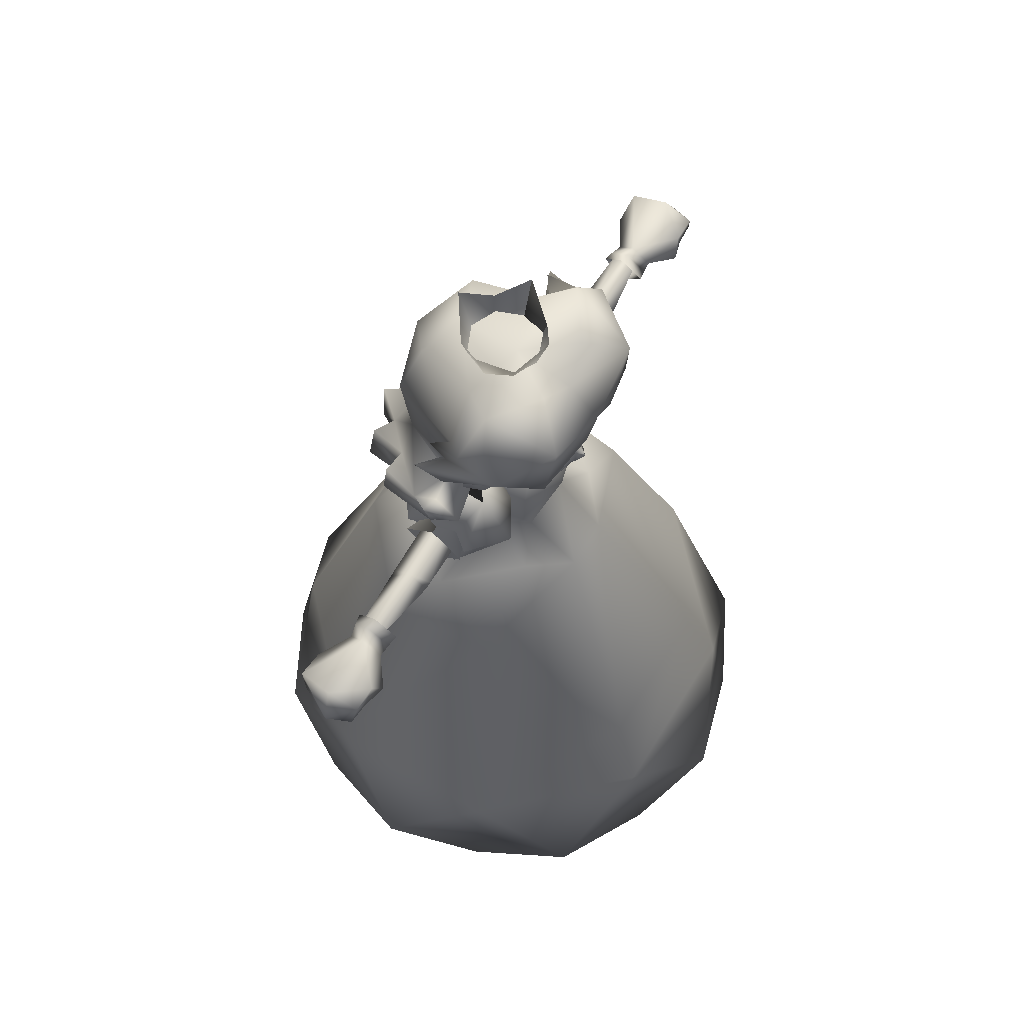
<metadata>
{"format":"obj","ext":"obj","renderer":"f3d","projection":"perspective","resolution":1024,"background":"white","views":[{"elev":67.4,"azim":-58.0,"up":"+Y"}]}
</metadata>
<code>
v 0.06511 0.9397 -0.01077
v 0.1192 0.894 0.006624
v 0.09908 0.8761 -0.01452
v 0.08961 0.9565 0.02384
v 0 0.9432 0.006413
v 0.03772 0.9562 0.06178
v 0 0.9296 0.07147
v 0.07324 0.9237 0.09976
v 0 0.8926 0.1057
v 0.02378 0.883 0.1072
v 0.00808 0.8624 0.09454
v 0.03001 0.8476 0.08701
v 0 0.8751 0.08028
v -0.01097 0.7756 0.08343
v -0.00554 0.7868 0.0852
v -0.01618 0.7869 0.07779
v -0.008936 0.7756 0.08739
v -0.006456 0.7705 0.08385
v -0.003943 0.7711 0.08803
v 0 0.7687 0.08358
v 0.003943 0.7711 0.08803
v 0.006456 0.7705 0.08385
v 0.008936 0.7756 0.08739
v 0.01097 0.7756 0.08343
v 0.00554 0.7868 0.0852
v -0.1192 0.894 0.006624
v -0.06511 0.9397 -0.01077
v -0.09908 0.8761 -0.01452
v -0.08961 0.9565 0.02384
v -0.1179 0.9228 0.03889
v -0.07324 0.9237 0.09976
v -0.1163 0.8723 0.05304
v -0.08375 0.8506 0.09228
v -0.1305 0.8421 -0.006564
v -0.08945 0.824 0.01266
v -0.1005 0.8306 -0.02353
v -0.06904 0.7797 -0.00473
v -0.06682 0.7645 0.0346
v -0.07064 0.7775 0.01144
v -0.05176 0.748 0.03251
v -0.02999 0.7467 0.000686
v 0 0.7337 0.02244
v 0 0.6338 -0.008205
v 0.02999 0.7467 0.000686
v 0 0.7506 -0.03256
v 0.06904 0.7797 -0.00473
v 0.1243 0.7383 0.008305
v 0.06693 0.7795 0.000707
v 0.06838 0.6828 -0.04802
v 0.03419 0.6884 -0.06175
v 0.05557 0.6872 -0.1205
v 0 0.6651 -0.07548
v 0.03479 0.671 -0.1535
v 0 0.7041 -0.1309
v 0.02869 0.727 -0.1531
v 0.1368 0.7292 -0.02055
v 0.1249 0.7368 -0.04958
v 0.1446 0.773 -0.02382
v 0.1258 0.7165 -0.09107
v 0.09845 0.7057 -0.09203
v 0.09024 0.6908 -0.1348
v 0.08405 0.7446 -0.1292
v 0.05235 0.7192 -0.1244
v -0.01654 0.7372 0.06693
v 0 0.728 0.05776
v 0 0.7344 0.06949
v -0.03077 0.737 0.05967
v -0.03334 0.7484 0.06968
v -0.05341 0.7507 0.05375
v -0.0588 0.7641 0.05898
v -0.06051 0.7828 0.05776
v -0.03419 0.6884 -0.06175
v -0.06838 0.6828 -0.04802
v -0.05557 0.6872 -0.1205
v -0.09024 0.6908 -0.1348
v -0.05235 0.7192 -0.1244
v -0.08405 0.7446 -0.1292
v -0.05869 0.6637 0.05039
v 0 0.7191 0.02931
v -0.03297 0.7229 0.009423
v 0 0.6756 0.06742
v -0.03039 0.5884 0.04591
v 0.03039 0.5884 0.04591
v -0.02792 0.5336 0.1051
v 0.02792 0.5336 0.1051
v -0.1685 0.4432 -0.06624
v -0.07923 0.5581 -0.08696
v -0.06567 0.4628 -0.16
v -0.1329 0.5324 -0.01701
v -0.1539 0.4572 0.05531
v -0.07119 0.5608 0.06415
v 0.07119 0.5608 0.06415
v 0.0529 0.5946 0.004785
v 0.1329 0.5324 -0.01701
v 0.07923 0.5581 -0.08696
v 0.1685 0.4432 -0.06624
v 0.06567 0.4628 -0.16
v -0.03542 0.07863 0.01568
v -0.0503 0.2725 0.01744
v -0.05382 0.2725 -0.02906
v -0.0149 0.2725 0.0213
v -0.008423 0.07923 0.01263
v -0.003359 0.2725 -0.02371
v -0.0127 0.08644 -0.01511
v 0.1005 0.8306 -0.02353
v 0.08138 0.8264 -0.006717
v 0.0979 0.7798 -0.021
v 0.1246 0.7644 -0.0201
v 0.1305 0.8421 -0.006564
v 0.1366 0.8619 -0.03641
v 0.08945 0.824 0.01266
v 0.08375 0.8506 0.09228
v 0.04862 0.846 0.08819
v 0.01447 0.8747 0.08123
v 0.08801 0.738 -0.09017
v 0.07095 0.7869 -0.08496
v 0 0.7545 -0.1023
v 0 0.8812 -0.1196
v -0.07095 0.7869 -0.08496
v -0.07248 0.8751 -0.09533
v -0.1249 0.7368 -0.04958
v -0.08801 0.738 -0.09017
v -0.1242 0.7656 -0.08538
v -0.0979 0.7798 -0.021
v -0.06693 0.7795 0.000707
v -0.08138 0.8264 -0.006717
v 0.05176 0.748 0.03251
v 0.03077 0.737 0.05967
v 0.01654 0.7372 0.06693
v 0.06682 0.7645 0.0346
v 0.07064 0.7775 0.01144
v 0.05341 0.7507 0.05375
v 0.03334 0.7484 0.06968
v 0.07248 0.8751 -0.09533
v 0.0496 0.9337 -0.07985
v 0 0.9423 -0.06324
v 0.03809 0.6816 -0.06221
v -0.02415 0.7361 -0.04379
v 0.02415 0.7361 -0.04379
v -0.03809 0.6816 -0.06221
v 0.02833 0.5981 -0.03037
v -0.02833 0.5981 -0.03037
v 0 0.5906 -0.05443
v 0.05382 0.2725 -0.02906
v 0.0127 0.08644 -0.01511
v 0.003359 0.2725 -0.02371
v 0.03326 0.08644 -0.01487
v 0.03542 0.07863 0.01568
v 0.04278 0.05609 -0.01111
v 0.03664 0.02577 0.04335
v -0.03664 0.02577 0.04335
v -0.02189 0 0.07725
v -0.01143 0.02577 0.04335
v -0.0435 0 0.02836
v -0.04278 0.05609 -0.01111
v -0.03852 0.03605 -0.009493
v -0.02297 0.04995 -0.02704
v -0.00808 0.8624 0.09454
v -0.02378 0.883 0.1072
v -0.03001 0.8476 0.08701
v -0.01447 0.8747 0.08123
v -0.03772 0.9562 0.06178
v 0.02065 0.7642 0.07904
v 0.03347 0.7816 0.07251
v 0.0588 0.7641 0.05898
v 0.06051 0.7828 0.05776
v 0.1172 0.8714 -0.009446
v 0.1173 0.8909 -0.02828
v 0.1163 0.8723 0.05304
v 0.1179 0.9228 0.03889
v -0.07349 0.7952 0.01626
v 0.07349 0.7952 0.01626
v -0.0496 0.9337 -0.07985
v -0.1366 0.8619 -0.03641
v -0.1172 0.8714 -0.009446
v -0.1173 0.8909 -0.02828
v 0.1064 0.1228 -0.2585
v 0.2224 0.002435 -0.2231
v 0.1159 0.002435 -0.2808
v 0.2569 0.1228 -0.1071
v 0.0266 0.5387 -0.1205
v -0.0266 0.5387 -0.1205
v -0.1064 0.1228 -0.2585
v -0.002968 0 0.02768
v -0.003201 0.05609 -0.006191
v -0.007419 0.03605 -0.009495
v 0.08678 0.2255 0.2201
v -0.1064 0.1228 0.2585
v 0.1064 0.1228 0.2585
v -0.08678 0.2255 0.2201
v 0.01143 0.02577 0.04335
v 0.008423 0.07923 0.01263
v 0.0149 0.2725 0.0213
v -0.03326 0.08644 -0.01487
v 0.1242 0.7656 -0.08538
v -0.1368 0.7292 -0.02055
v -0.1446 0.773 -0.02382
v -0.1258 0.7165 -0.09107
v -0.1243 0.7383 0.008305
v -0.1246 0.7644 -0.0201
v -0.03479 0.671 -0.1535
v -0.02869 0.727 -0.1531
v 0 0.7808 0.09436
v 0 0.7857 0.09327
v 0 0.7892 0.08601
v -0.3145 0.002435 0
v -0.2569 0.1228 -0.1071
v -0.2798 0.002435 -0.1163
v -0.2569 0.1228 0.1071
v -0.2798 0.002435 0.1163
v 0.07327 0.6613 -0.01455
v 0.03297 0.7229 0.009423
v 0.02297 0.04995 -0.02704
v 0.03852 0.03605 -0.009495
v -0.07327 0.6613 -0.01455
v -0.0529 0.5946 0.004785
v 0.003201 0.05609 -0.006191
v 0.007419 0.03605 -0.009495
v 0.002968 0 0.02768
v 0.0435 0 0.02836
v 0.02189 0 0.07725
v -0.2224 0.002435 -0.2231
v -0.1159 0.002435 -0.2808
v -0.03347 0.7816 0.07251
v -0.02065 0.7642 0.07904
v -0.2224 0.002435 0.2231
v -0.1159 0.002435 0.2808
v 0 0.002435 0.3155
v 0.1159 0.002435 0.2808
v 0.2224 0.002435 0.2231
v 0.2569 0.1228 0.1071
v 0.2798 0.002435 0.1163
v 0.3145 0.002435 0
v 0.2798 0.002435 -0.1163
v 0.05869 0.6637 0.05039
v 0 0.002435 -0.3155
v 0.07678 0.8263 0.02653
v -0.09845 0.7057 -0.09203
v -0.04862 0.846 0.08819
v -0.09412 0.7813 0.02234
v -0.09814 0.769 -0.001848
v -0.08465 0.7568 0.01455
v -0.09814 0.7935 -0.001848
v -0.08465 0.8058 0.01455
v 0.09412 0.7813 0.02234
v 0.09814 0.7935 -0.001848
v 0.08465 0.8058 0.01455
v 0.09814 0.769 -0.001848
v 0.08465 0.7568 0.01455
v 0.07116 0.769 0.03095
v 0.07116 0.7935 0.03095
v 0 0.7756 0.09252
v 0 0.2514 -0.004511
v 0.1539 0.4572 0.05531
v 0 0.9973 0.04426
v 0 0.7846 -0.009507
v -0.03221 0.9645 0.0227
v 0.03221 0.9645 0.0227
v -0.05377 0.9973 -0.009507
v -0.03221 0.9645 -0.04172
v 0 1 -0.06451
v 0.03221 0.9645 -0.04172
v 0.05377 0.9973 -0.009507
v 0.01618 0.7869 0.07779
v 0.0503 0.2725 0.01744
v 0.1025 0.8171 -0.02357
v 0.07902 0.8294 -0.002392
v -0.07678 0.8263 0.02653
v -0.02323 0 -0.01764
v -0.07116 0.769 0.03095
v -0.07116 0.7935 0.03095
v 0.02323 0 -0.01764
v -0.1025 0.8171 -0.02357
v -0.07902 0.8294 -0.002392
v -0.2723 0.7018 0.000779
v -0.1975 0.7093 -0.01151
v -0.2725 0.6996 -0.02614
v -0.1957 0.6907 0.01013
v -0.2725 0.6779 -0.009457
v -0.1975 0.671 -0.01151
v -0.2043 0.6894 -0.03163
v -0.1964 0.6892 -0.03211
v -0.1059 0.713 -0.01225
v -0.1875 0.6906 0.01009
v -0.1059 0.6903 0.009705
v -0.1059 0.6676 -0.01225
v -0.1059 0.6903 -0.03422
v 0.09621 0.6307 -0.04698
v 0.1305 0.6561 -0.01201
v 0.09621 0.6303 0.02263
v 0.141 0.6605 -0.03494
v 0.09621 0.6907 -0.08215
v 0.1305 0.6805 -0.04559
v 0.141 0.7041 -0.04911
v 0.111 0.6903 -0.01225
v 0.1305 0.72 -0.03276
v 0.141 0.731 -0.01201
v 0.09621 0.7522 -0.04666
v 0.09621 0.7518 0.02295
v -0.2749 0.6728 -0.01096
v -0.2887 0.676 -0.01054
v -0.2879 0.6938 -0.02885
v -0.2748 0.6945 0.01222
v -0.2628 0.6963 0.01417
v -0.2749 0.7093 -0.01269
v -0.2628 0.7145 -0.01334
v -0.2745 0.6985 -0.03141
v -0.2628 0.6984 -0.03397
v -0.2628 0.6697 -0.01138
v 0.2725 0.6779 -0.009457
v 0.2043 0.6894 -0.03163
v 0.2725 0.6996 -0.02614
v 0.1975 0.671 -0.01151
v 0.1957 0.6907 0.01013
v 0.1875 0.6906 0.01009
v 0.1975 0.7093 -0.01151
v 0.1059 0.713 -0.01225
v 0.1964 0.6892 -0.03211
v 0.1059 0.6903 -0.03422
v 0.1059 0.6676 -0.01225
v 0.2885 0.6903 0.01027
v 0.2748 0.6945 0.01222
v 0.2887 0.676 -0.01054
v 0.2749 0.7093 -0.01269
v 0.2887 0.7053 -0.01204
v 0.2745 0.6985 -0.03141
v 0.2879 0.6938 -0.02885
v 0.2749 0.6728 -0.01096
v 0.2628 0.7145 -0.01334
v 0.2628 0.6984 -0.03397
v 0.2628 0.6963 0.01417
v 0.2628 0.6697 -0.01138
v -0.1305 0.6561 -0.01201
v -0.09621 0.6307 -0.04698
v -0.09621 0.6303 0.02263
v -0.141 0.6605 -0.03494
v -0.111 0.6903 -0.01225
v -0.1305 0.6805 -0.04559
v -0.141 0.7041 -0.04911
v -0.09621 0.6907 -0.08215
v -0.09621 0.7522 -0.04666
v 0.05353 0.6912 -0.05604
v 0.05353 0.7421 -0.01201
v 0.0272 0.6912 -0.01201
v 0.05353 0.6912 0.03202
v 0.05353 0.6403 -0.01201
v -0.05353 0.6912 -0.05604
v -0.05353 0.6403 -0.01201
v -0.05353 0.6912 0.03202
v -0.09621 0.6917 0.05813
v -0.09621 0.7518 0.02295
v -0.2885 0.6903 0.01027
v -0.3168 0.6583 0.01378
v -0.3162 0.6808 0.03122
v -0.3287 0.705 0.02612
v -0.3426 0.6726 0.02294
v -0.3573 0.7034 0.02551
v -0.3654 0.6756 0.02192
v 0.1305 0.72 0.00874
v 0.141 0.7041 0.02508
v 0.09621 0.6917 0.05813
v 0.1305 0.6805 0.02157
v 0.141 0.6605 0.01091
v 0.3168 0.6583 0.01378
v 0.3162 0.6808 0.03122
v 0.3426 0.6726 0.02294
v 0.3287 0.705 0.02612
v 0.3573 0.7034 0.02551
v -0.3773 0.6756 -0.004922
v -0.3595 0.7111 -0.009867
v -0.3463 0.6559 -0.004728
v -0.141 0.731 -0.01201
v -0.1305 0.72 -0.03276
v -0.1305 0.72 0.00874
v -0.141 0.7041 0.02508
v -0.1305 0.6805 0.02157
v -0.141 0.6605 0.01091
v 0.3534 0.6997 -0.04902
v 0.3595 0.7111 -0.009867
v 0.3129 0.6683 -0.03845
v 0.3227 0.6872 -0.04947
v 0.3577 0.6709 -0.04403
v -0.3129 0.6683 -0.03845
v -0.3227 0.6872 -0.04947
v -0.3577 0.6709 -0.04403
v -0.3534 0.6997 -0.04902
v 0.3654 0.6756 0.02192
v 0.3773 0.6756 -0.004922
v 0.3463 0.6559 -0.004728
v 0.1059 0.6903 0.009705
v 0.2723 0.7018 0.000779
v -0.0272 0.6912 -0.01201
v -0.05353 0.7421 -0.01201
v 0.1011 0.6901 -0.01228
v 0.1469 0.6901 0.02304
v 0.1469 0.6548 -0.01228
v 0.1469 0.7254 -0.01228
v 0.1469 0.6901 -0.04761
v -0.1011 0.6901 -0.01228
v -0.1469 0.6548 -0.01228
v -0.1469 0.6901 0.02304
v -0.1469 0.6901 -0.04761
v -0.1469 0.7254 -0.01228
v -0.05949 0.6901 -0.01228
v 0.05949 0.6901 -0.01228
v -0.2887 0.7053 -0.01204
v -0.008461 0.8008 0.0801
v -0.01884 0.7867 0.07168
v -0.03169 0.7837 0.06901
v -0.03639 0.8001 0.07008
v -0.06624 0.7906 0.0411
v -0.06934 0.8335 0.04598
v 0.008461 0.8008 0.0801
v 0.01884 0.7867 0.07168
v 0.03169 0.7837 0.06901
v 0.03639 0.8001 0.07008
v 0.06624 0.7906 0.0411
v 0.06934 0.8335 0.04598
v 0 0.8255 0.08512
v -0.02185 0.8282 0.07472
v -0.0486 0.8578 0.07097
v 0 0.8797 0.08217
v 0.0486 0.8578 0.07097
v 0.02185 0.8282 0.07472
v 0.01505 0.7476 0.07271
v -0.01505 0.7476 0.07271
v 0 0.7587 0.08304
v 0 0.7513 0.07907
g 18995_t.obj/AnonymousMesh0
f 1 2 3
f 4 2 1
f 5 4 1
f 6 4 5
f 7 6 5
f 8 6 7
f 9 8 7
f 10 8 9
f 11 10 9
f 12 10 11
f 13 12 11
f 14 15 16
f 17 15 14
f 18 17 14
f 19 17 18
f 20 19 18
f 21 19 20
f 22 21 20
f 23 21 22
f 24 23 22
f 25 23 24
f 26 27 28
f 29 27 26
f 30 29 26
f 31 29 30
f 32 31 30
f 33 31 32
f 34 33 32
f 35 33 34
f 36 35 34
f 37 38 39
f 40 38 37
f 41 40 37
f 42 40 41
f 43 42 41
f 44 42 43
f 43 44 45
f 46 44 45
f 45 47 48
f 45 47 49
f 45 49 50
f 51 49 50
f 52 51 50
f 53 51 52
f 54 53 52
f 55 53 54
f 56 57 58
f 59 57 56
f 49 59 56
f 60 59 49
f 61 60 49
f 62 60 61
f 63 62 61
f 64 65 66
f 67 65 64
f 68 67 64
f 69 67 68
f 70 69 68
f 38 69 70
f 71 38 70
f 45 52 50
f 45 52 72
f 45 72 73
f 74 72 73
f 75 74 73
f 76 74 75
f 77 76 75
f 78 79 80
f 81 79 78
f 82 81 78
f 83 81 82
f 84 83 82
f 85 83 84
f 86 87 88
f 89 87 86
f 90 89 86
f 91 89 90
f 84 91 90
f 82 91 84
f 92 83 85
f 93 83 92
f 94 93 92
f 95 93 94
f 96 95 94
f 97 95 96
f 98 99 100
f 101 99 98
f 102 101 98
f 103 101 102
f 104 103 102
f 100 103 104
f 48 105 106
f 107 105 48
f 47 107 48
f 108 107 47
f 58 108 47
f 57 108 58
f 109 105 110
f 111 105 109
f 112 111 109
f 113 111 112
f 10 113 112
f 114 113 10
f 63 115 62
f 116 115 63
f 117 116 63
f 118 116 117
f 119 118 117
f 120 118 119
f 121 122 123
f 119 122 121
f 124 119 121
f 36 119 124
f 125 36 124
f 126 36 125
f 127 44 46
f 42 44 127
f 128 42 127
f 65 42 128
f 129 65 128
f 66 65 129
f 130 46 131
f 127 46 130
f 132 127 130
f 128 127 132
f 133 128 132
f 129 128 133
f 118 134 116
f 135 134 118
f 136 135 118
f 1 135 136
f 5 1 136
f 137 138 139
f 140 138 137
f 141 140 137
f 142 140 141
f 143 142 141
f 144 145 146
f 147 145 144
f 148 147 144
f 149 147 148
f 150 149 148
f 151 152 153
f 154 152 151
f 155 154 151
f 156 154 155
f 157 156 155
f 9 13 11
f 158 13 9
f 159 158 9
f 160 158 159
f 161 160 159
f 29 5 27
f 162 5 29
f 31 162 29
f 7 162 31
f 9 7 31
f 54 63 55
f 117 63 54
f 76 117 54
f 119 117 76
f 122 119 76
f 163 24 22
f 164 24 163
f 165 164 163
f 166 164 165
f 130 166 165
f 2 167 168
f 169 167 2
f 170 169 2
f 8 169 170
f 112 8 10
f 169 8 112
f 109 169 112
f 110 169 109
f 126 35 36
f 171 35 126
f 106 171 126
f 106 171 172
f 173 118 120
f 136 118 173
f 27 136 173
f 5 136 27
f 32 174 34
f 175 174 32
f 26 175 32
f 176 175 26
f 67 42 65
f 40 42 67
f 69 40 67
f 38 40 69
f 177 178 179
f 180 178 177
f 97 180 177
f 96 180 97
f 181 182 143
f 88 182 181
f 97 88 181
f 183 88 97
f 184 153 152
f 185 153 184
f 186 185 184
f 157 185 186
f 187 188 189
f 190 188 187
f 85 190 187
f 84 190 85
f 148 191 150
f 192 191 148
f 193 192 148
f 146 192 193
f 194 100 104
f 98 100 194
f 155 98 194
f 151 98 155
f 115 60 62
f 59 60 115
f 195 59 115
f 57 59 195
f 121 196 197
f 198 196 121
f 123 198 121
f 122 198 123
f 124 199 125
f 200 199 124
f 121 200 124
f 197 200 121
f 51 61 49
f 63 61 51
f 53 63 51
f 55 63 53
f 74 52 72
f 201 52 74
f 76 201 74
f 202 201 76
f 153 98 151
f 102 98 153
f 185 102 153
f 104 102 185
f 25 203 23
f 204 203 25
f 205 204 25
f 15 204 205
f 199 45 125
f 73 45 199
f 199 73 196
f 198 73 196
f 206 207 208
f 209 207 206
f 210 209 206
f 211 139 212
f 137 139 211
f 141 137 211
f 213 149 214
f 147 149 213
f 145 147 213
f 215 78 80
f 216 78 215
f 142 216 215
f 217 218 219
f 213 218 217
f 145 213 217
f 219 220 221
f 214 220 219
f 218 214 219
f 222 183 223
f 207 183 222
f 208 207 222
f 70 224 71
f 225 224 70
f 68 225 70
f 14 225 18
f 224 225 14
f 16 224 14
f 157 104 185
f 194 104 157
f 155 194 157
f 4 170 2
f 8 170 4
f 6 8 4
f 188 226 227
f 209 226 188
f 190 209 188
f 228 188 227
f 189 188 228
f 229 189 228
f 230 189 229
f 231 189 230
f 232 231 230
f 233 231 232
f 180 231 233
f 234 180 233
f 165 132 130
f 133 132 165
f 163 133 165
f 235 211 212
f 93 211 235
f 83 93 235
f 183 236 223
f 177 236 183
f 97 177 183
f 111 106 105
f 172 106 111
f 237 172 111
f 238 73 198
f 75 73 238
f 77 75 238
f 239 33 35
f 159 33 239
f 161 159 239
f 240 241 242
f 243 241 240
f 244 243 240
f 245 246 247
f 248 246 245
f 249 248 245
f 245 250 249
f 251 250 245
f 247 251 245
f 252 19 21
f 17 19 252
f 203 17 252
f 253 229 228
f 230 229 253
f 232 230 253
f 253 233 232
f 234 233 253
f 178 234 253
f 253 179 178
f 236 179 253
f 223 236 253
f 3 135 1
f 134 135 3
f 105 134 3
f 254 92 85
f 94 92 254
f 96 94 254
f 216 91 82
f 89 91 216
f 87 89 216
f 87 182 88
f 143 182 87
f 142 143 87
f 257 256 255
f 258 256 255
f 257 259 256
f 256 259 260
f 261 256 262
f 260 256 261
f 256 263 262
f 256 263 258
f 264 24 164
f 25 24 264
f 173 28 27
f 120 28 173
f 113 237 111
f 114 237 113
f 221 150 191
f 220 150 221
f 231 187 189
f 254 187 231
f 254 180 96
f 231 180 254
f 207 88 183
f 86 88 207
f 90 207 209
f 86 207 90
f 167 105 3
f 110 105 167
f 265 148 144
f 193 148 265
f 45 41 37
f 45 41 43
f 145 192 146
f 217 192 145
f 266 131 46
f 267 131 266
f 220 149 150
f 214 149 220
f 31 159 9
f 33 159 31
f 191 219 221
f 217 219 191
f 122 238 198
f 77 238 122
f 36 175 28
f 174 175 36
f 15 203 204
f 17 203 15
f 90 190 84
f 209 190 90
f 268 239 35
f 161 239 268
f 157 269 156
f 186 269 157
f 270 240 242
f 271 240 270
f 154 184 152
f 156 184 154
f 115 57 195
f 116 57 115
f 201 54 52
f 202 54 201
f 23 252 21
f 203 252 23
f 36 120 119
f 28 120 36
f 49 47 56
f 58 47 56
f 272 213 214
f 218 213 272
f 227 253 228
f 226 253 227
f 210 253 226
f 206 253 210
f 208 253 206
f 222 253 208
f 79 235 212
f 81 235 79
f 138 215 80
f 140 215 138
f 181 95 97
f 143 95 181
f 95 141 93
f 143 141 95
f 273 39 274
f 37 39 273
f 57 107 108
f 116 107 57
f 116 105 107
f 134 105 116
f 218 272 214
f 186 156 269
f 122 76 77
f 76 54 202
f 197 199 200
f 199 197 196
f 138 79 139
f 139 79 212
f 138 80 79
f 235 81 83
f 140 142 215
f 216 82 78
f 141 211 93
f 2 168 3
f 167 3 168
f 12 114 10
f 167 169 110
f 158 160 13
f 30 26 32
f 36 34 174
f 26 28 176
f 175 176 28
f 5 162 7
f 35 171 268
f 210 226 209
f 234 178 180
f 179 236 177
f 187 254 85
f 156 186 184
f 192 217 191
f 271 244 240
f 253 222 223
f 87 216 142
f 275 276 277
f 278 276 275
f 279 278 275
f 280 278 279
f 281 280 279
f 282 280 281
f 276 282 281
f 283 282 276
f 284 283 276
f 285 283 284
f 280 285 284
f 286 285 280
f 282 286 280
f 287 286 282
f 283 287 282
f 288 289 290
f 291 289 288
f 292 291 288
f 293 291 292
f 294 293 292
f 295 293 294
f 296 295 294
f 297 295 296
f 298 297 296
f 299 297 298
f 300 301 302
f 303 301 300
f 304 303 300
f 305 303 304
f 306 305 304
f 307 305 306
f 308 307 306
f 300 307 308
f 309 300 308
f 304 300 309
f 310 311 312
f 313 311 310
f 314 313 310
f 315 313 314
f 316 315 314
f 317 315 316
f 318 317 316
f 319 317 318
f 320 319 318
f 321 322 323
f 324 322 321
f 325 324 321
f 326 324 325
f 327 326 325
f 328 326 327
f 323 328 327
f 322 328 323
f 329 326 330
f 324 326 329
f 331 324 329
f 322 324 331
f 332 322 331
f 328 322 332
f 330 328 332
f 326 328 330
f 333 334 335
f 336 334 333
f 337 336 333
f 338 336 337
f 339 338 337
f 340 338 339
f 341 340 339
f 292 298 342
f 342 298 343
f 342 343 344
f 345 343 344
f 346 345 344
f 290 345 346
f 288 290 346
f 341 340 347
f 334 340 347
f 348 334 347
f 335 334 348
f 349 335 348
f 350 335 349
f 351 350 349
f 352 353 301
f 354 353 352
f 355 354 352
f 356 354 355
f 357 356 355
f 358 356 357
f 299 359 297
f 360 359 299
f 361 360 299
f 362 360 361
f 363 362 361
f 295 362 363
f 364 321 323
f 365 321 364
f 366 365 364
f 367 365 366
f 368 367 366
f 295 291 293
f 289 291 295
f 363 289 295
f 290 289 363
f 361 290 363
f 369 357 370
f 358 357 369
f 371 358 369
f 356 358 371
f 353 356 371
f 337 372 373
f 374 372 337
f 375 374 337
f 351 374 375
f 350 351 375
f 376 375 337
f 350 375 376
f 377 350 376
f 335 350 377
f 333 335 377
f 325 378 327
f 379 378 325
f 367 379 325
f 368 379 367
f 327 380 323
f 381 380 327
f 378 381 327
f 382 381 378
f 341 372 351
f 373 372 341
f 339 373 341
f 337 373 339
f 383 302 301
f 384 302 383
f 385 384 383
f 386 384 385
f 387 388 368
f 389 388 387
f 366 389 387
f 364 389 366
f 390 315 317
f 313 315 390
f 320 313 390
f 318 313 320
f 391 314 310
f 316 314 391
f 312 316 391
f 311 316 312
f 392 349 348
f 393 349 392
f 392 393 347
f 347 393 341
f 394 395 396
f 397 395 394
f 398 397 394
f 295 360 362
f 359 360 295
f 297 359 295
f 371 301 353
f 383 301 371
f 385 383 371
f 369 385 371
f 386 385 369
f 370 386 369
f 399 400 401
f 402 400 399
f 403 402 399
f 404 401 400
f 403 401 404
f 404 403 402
f 388 379 368
f 378 379 388
f 382 378 388
f 389 382 388
f 380 382 389
f 323 380 389
f 395 396 405
f 398 396 405
f 405 398 397
f 284 278 280
f 276 278 284
f 406 355 352
f 370 355 406
f 361 345 290
f 299 345 361
f 299 343 345
f 299 343 298
f 294 298 296
f 292 298 294
f 302 307 300
f 406 307 302
f 406 305 307
f 352 305 406
f 303 352 301
f 305 352 303
f 288 342 292
f 346 342 288
f 386 406 302
f 370 406 386
f 311 318 316
f 313 318 311
f 377 337 333
f 376 337 377
f 336 340 334
f 338 340 336
f 277 281 279
f 276 281 277
f 393 351 349
f 393 351 341
f 321 367 325
f 380 381 382
f 365 367 321
f 366 387 368
f 354 356 353
f 370 357 355
f 302 384 386
f 351 372 374
f 364 323 389
f 397 395 405
f 398 394 396
f 346 344 342
f 399 401 403
f 400 404 402
f 348 347 392
f 407 15 205
f 16 15 407
f 408 16 407
f 409 16 408
f 410 409 408
f 411 409 410
f 412 411 410
f 274 411 412
f 264 413 25
f 414 413 264
f 415 414 264
f 416 414 415
f 417 416 415
f 418 416 417
f 267 418 417
f 413 205 25
f 407 205 413
f 419 407 413
f 420 407 419
f 421 420 419
f 412 420 421
f 419 422 421
f 423 422 419
f 424 423 419
f 418 423 424
f 416 418 424
f 425 129 133
f 66 129 425
f 426 66 425
f 64 66 426
f 68 64 426
f 426 225 68
f 427 225 426
f 428 427 426
f 425 427 428
f 426 425 428
f 164 415 264
f 417 415 164
f 166 417 164
f 130 417 166
f 163 425 133
f 427 425 163
f 22 427 163
f 20 427 22
f 424 414 416
f 413 414 424
f 419 413 424
f 410 420 412
f 408 420 410
f 39 411 274
f 38 411 39
f 71 411 38
f 224 411 71
f 417 131 267
f 130 131 417
f 409 224 16
f 411 224 409
f 427 18 225
f 20 18 427
f 408 407 420

</code>
